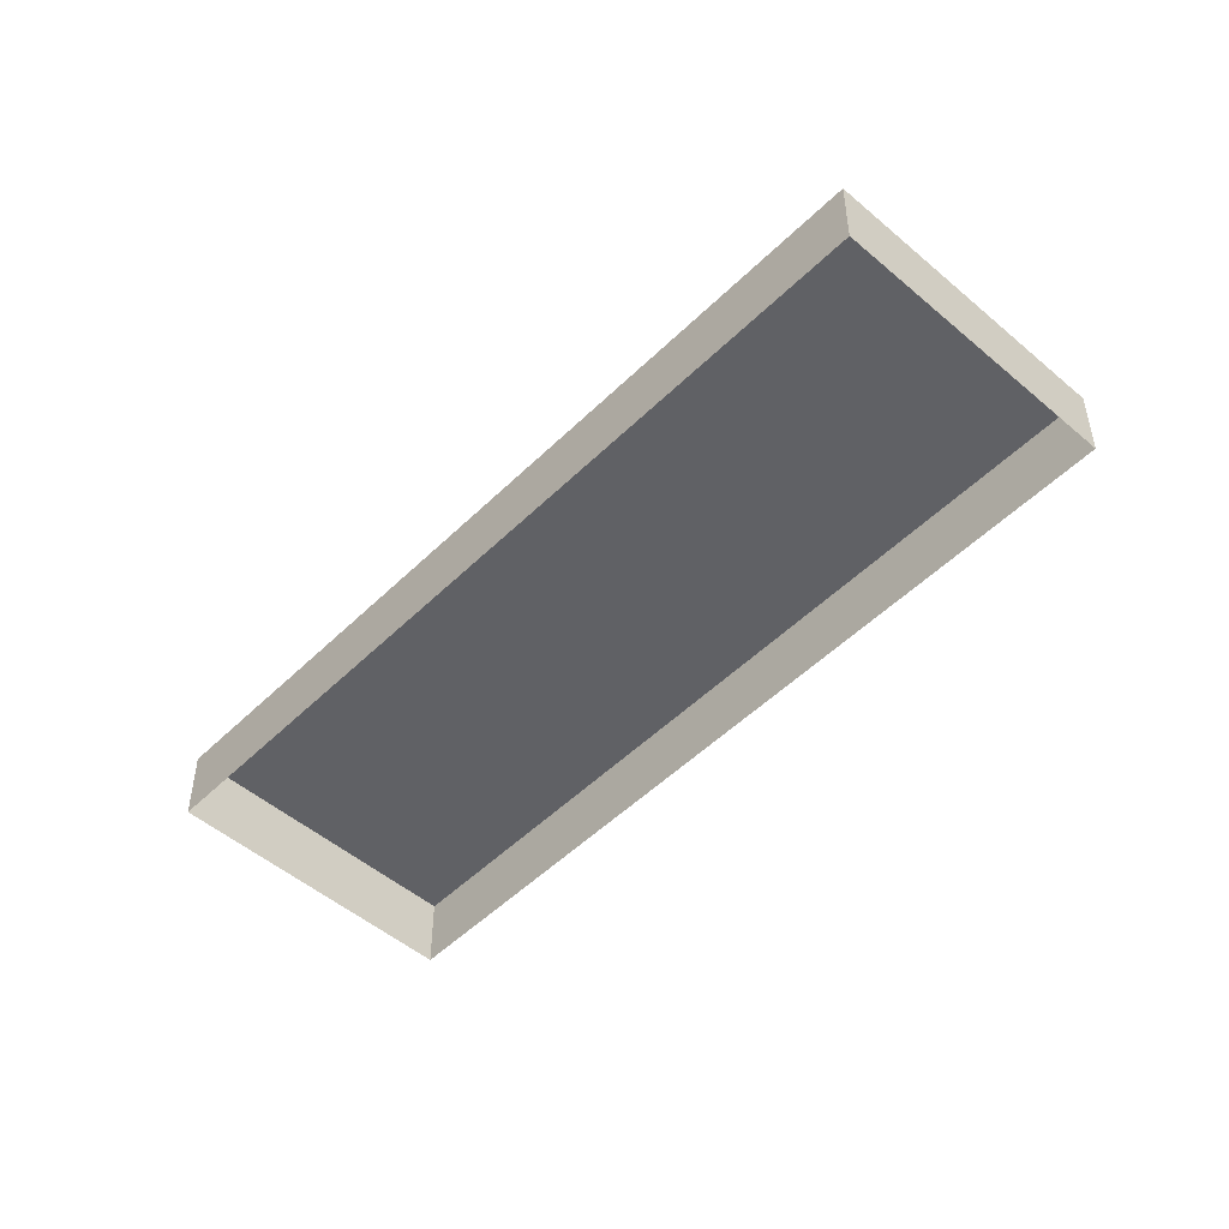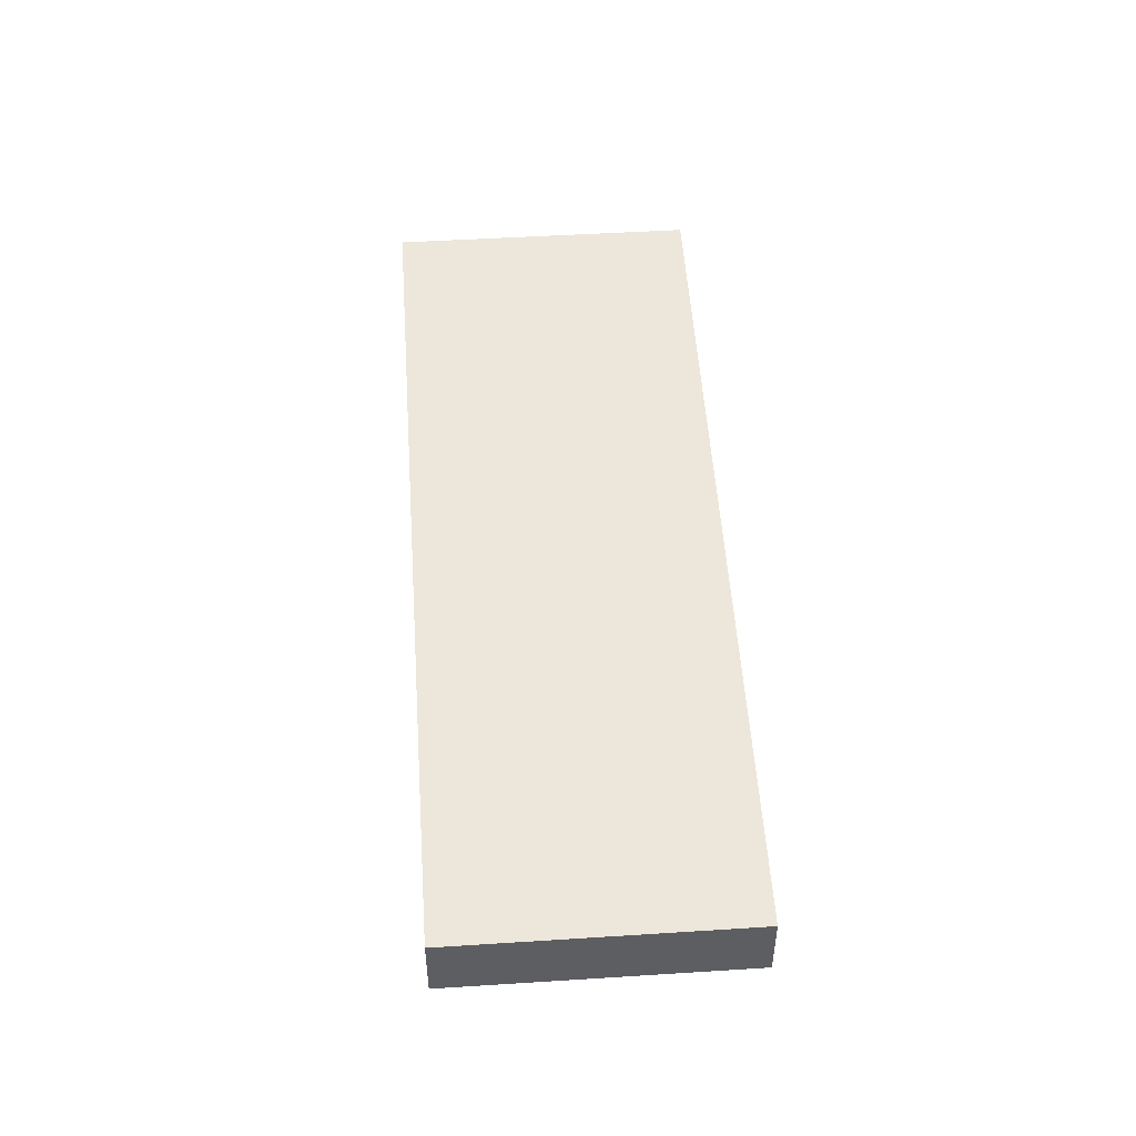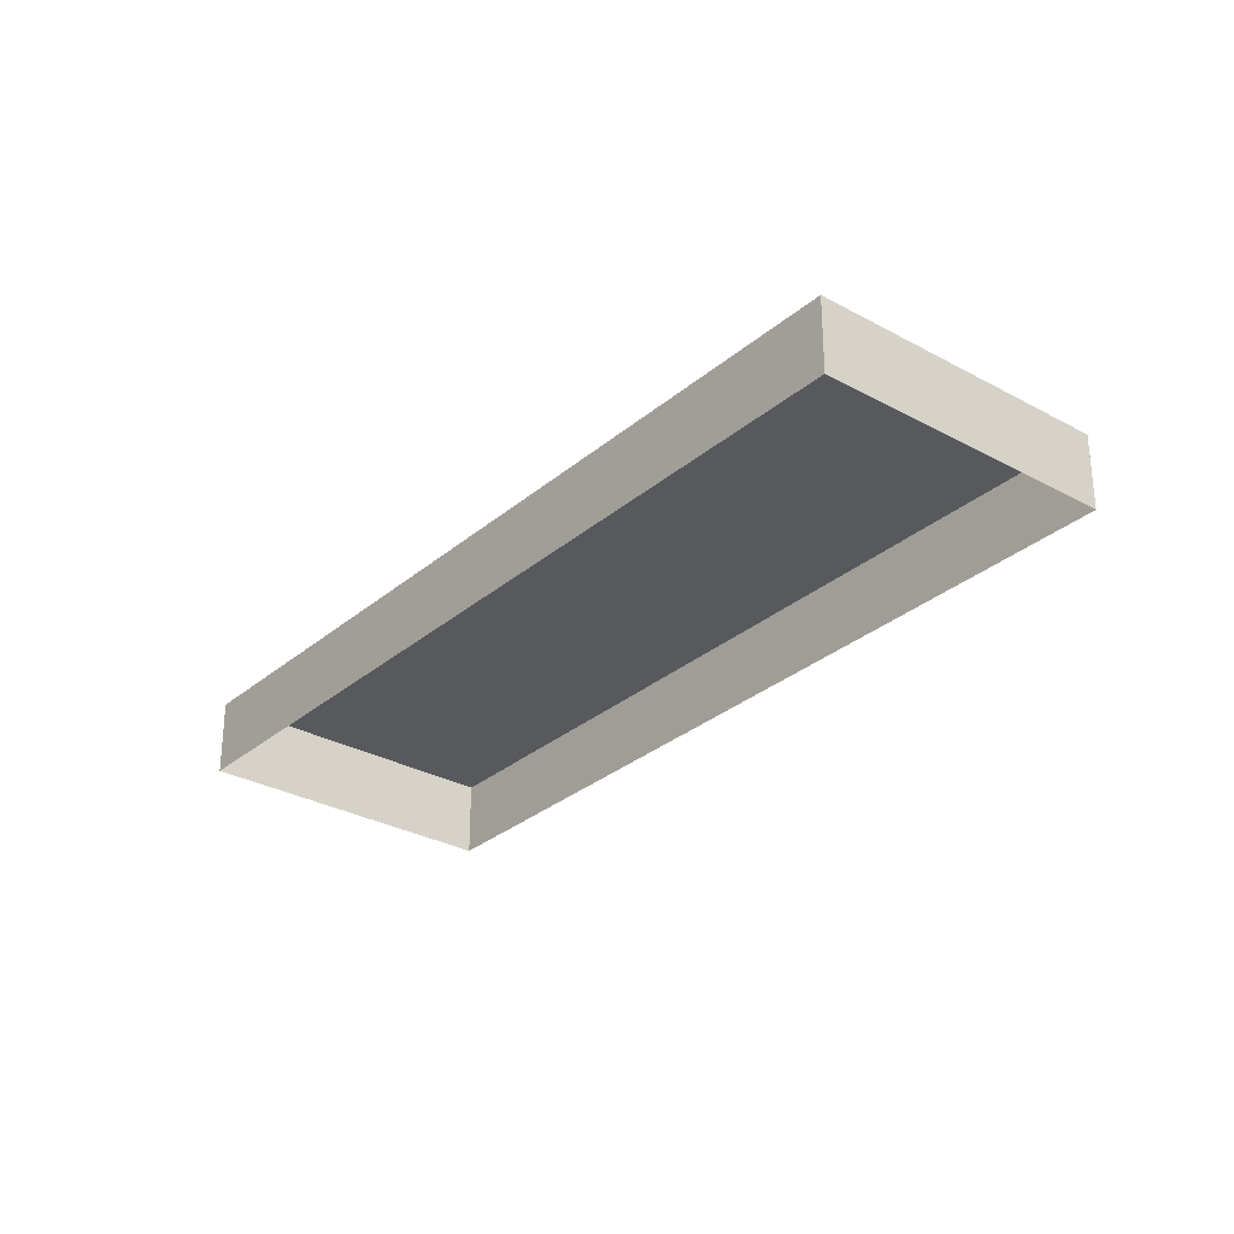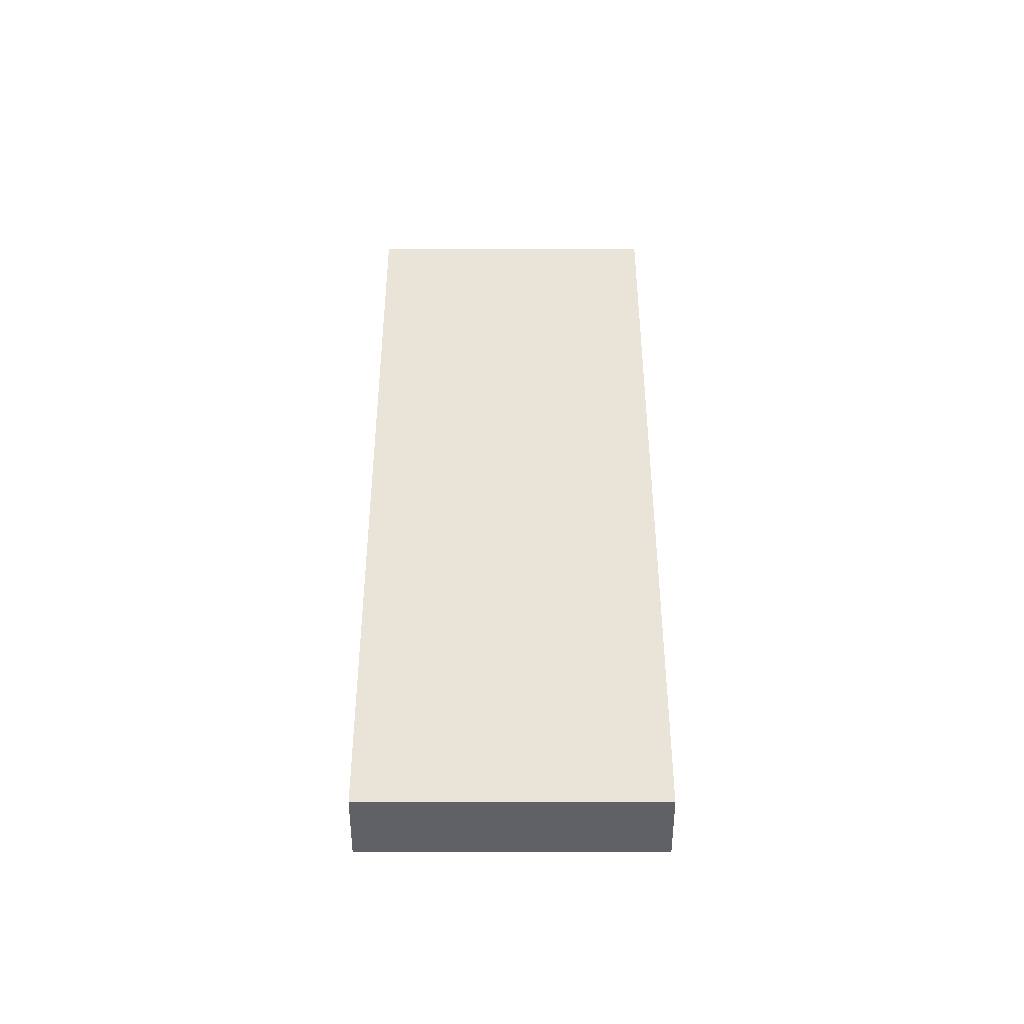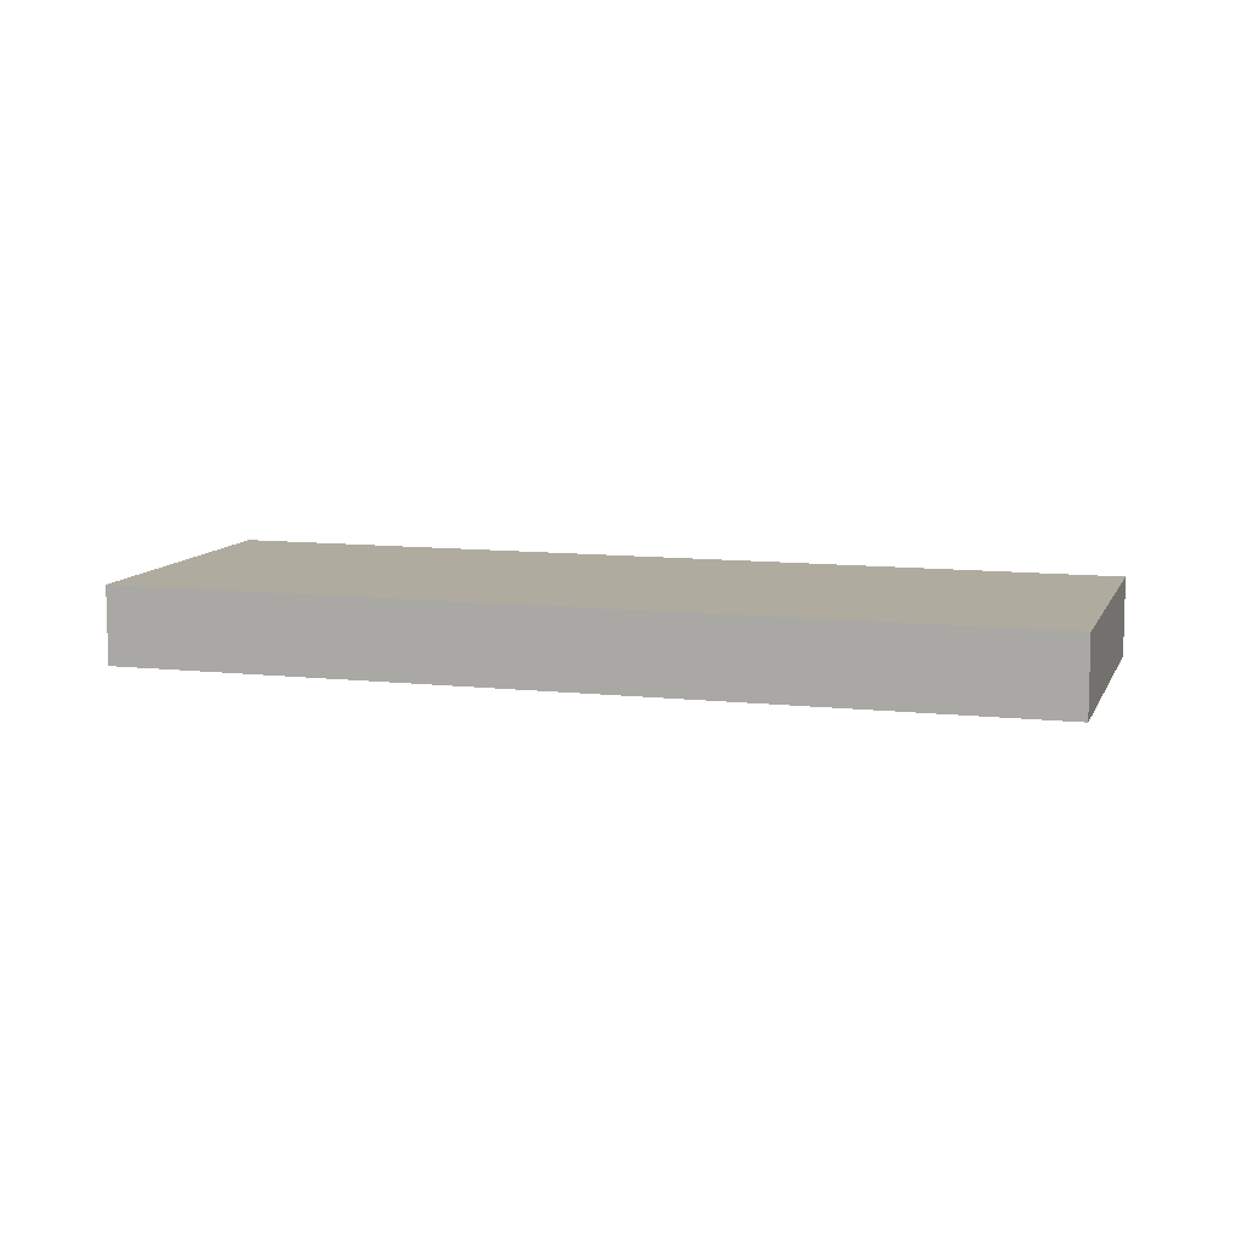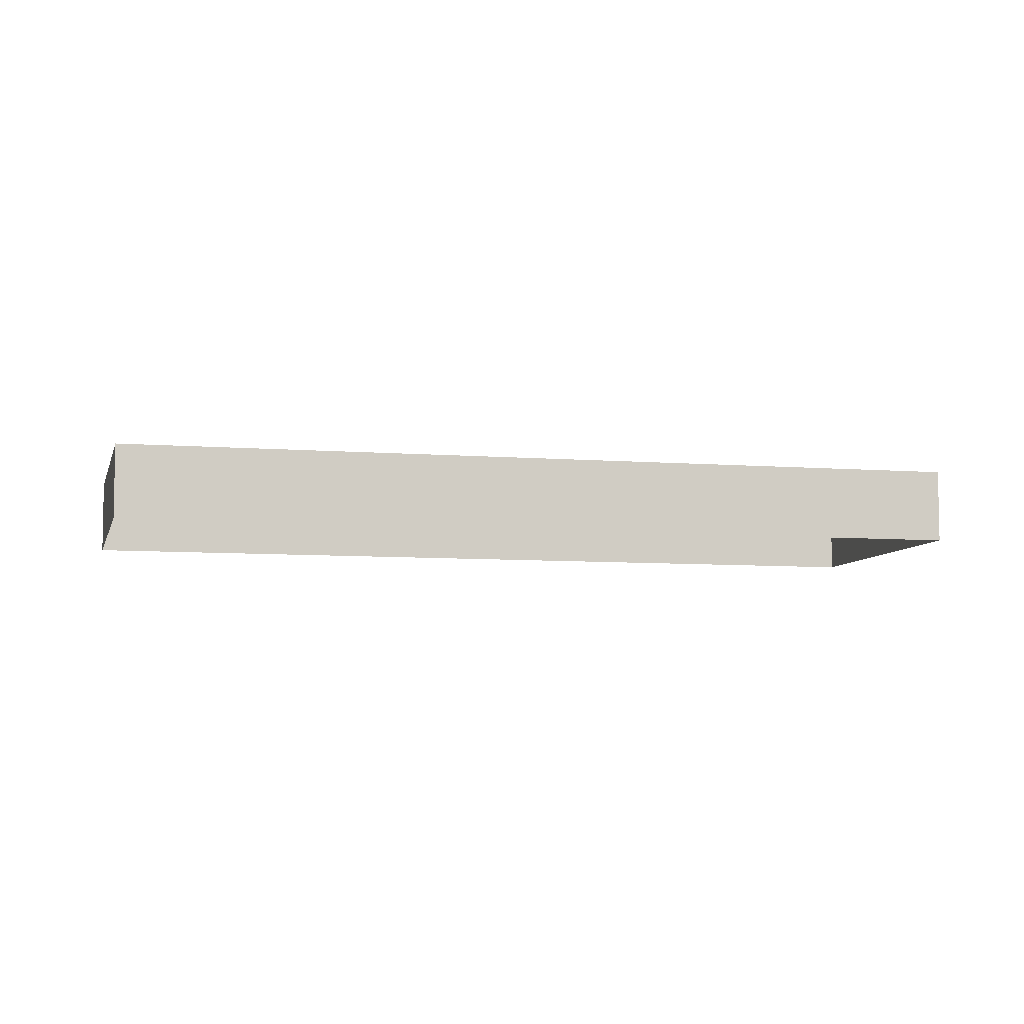
<metadata>
{"format":"obj","ext":"obj","renderer":"f3d","projection":"perspective","resolution":1024,"background":"white","views":[{"elev":-50.4,"azim":-87.6,"up":"+Z"},{"elev":51.5,"azim":-48.3,"up":"+Z"},{"elev":-29.7,"azim":-83.5,"up":"+Z"},{"elev":43.3,"azim":135.5,"up":"+Z"},{"elev":9.7,"azim":61.8,"up":"+Z"},{"elev":-7.1,"azim":32.4,"up":"+Z"}]}
</metadata>
<code>
v -2.236e+05 -1.276e+05 16.95
v -2.236e+05 -1.276e+05 16.95
v -2.236e+05 -1.276e+05 16.95
v -2.236e+05 -1.276e+05 16.95
v -2.236e+05 -1.276e+05 18.12
v -2.236e+05 -1.276e+05 18.12
v -2.236e+05 -1.276e+05 18.12
v -2.236e+05 -1.276e+05 18.12
f 1 2 3
f 4 1 3
f 5 6 7
f 8 5 7
f 5 1 4
f 6 5 4
f 6 4 3
f 7 6 3
f 8 3 2
f 8 7 3
f 8 2 1
f 5 8 1

</code>
